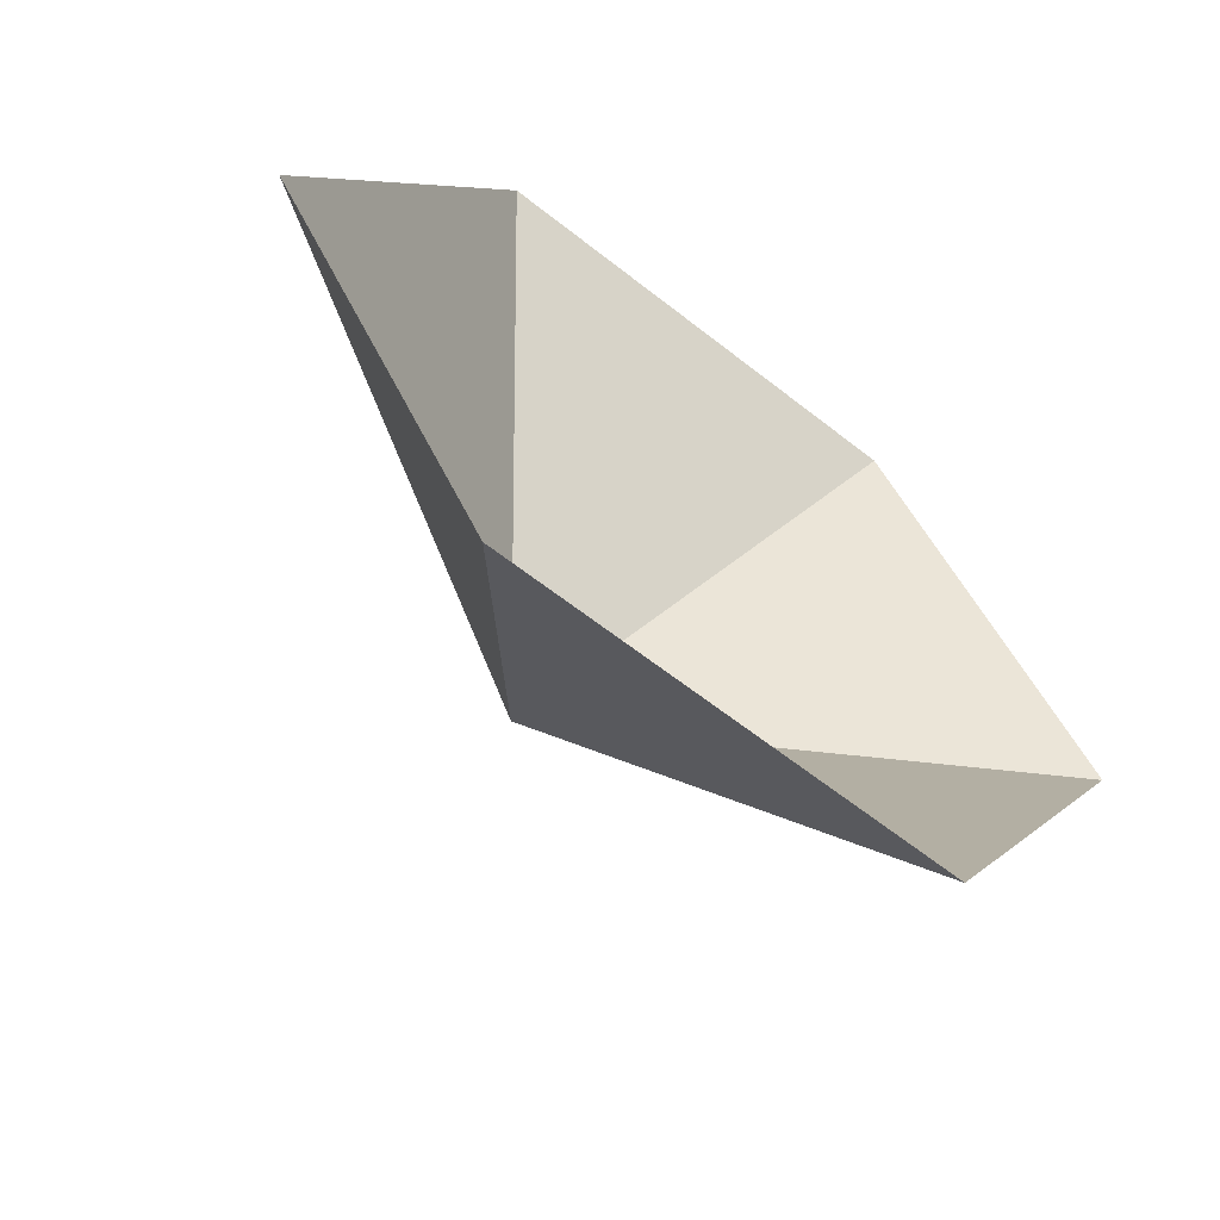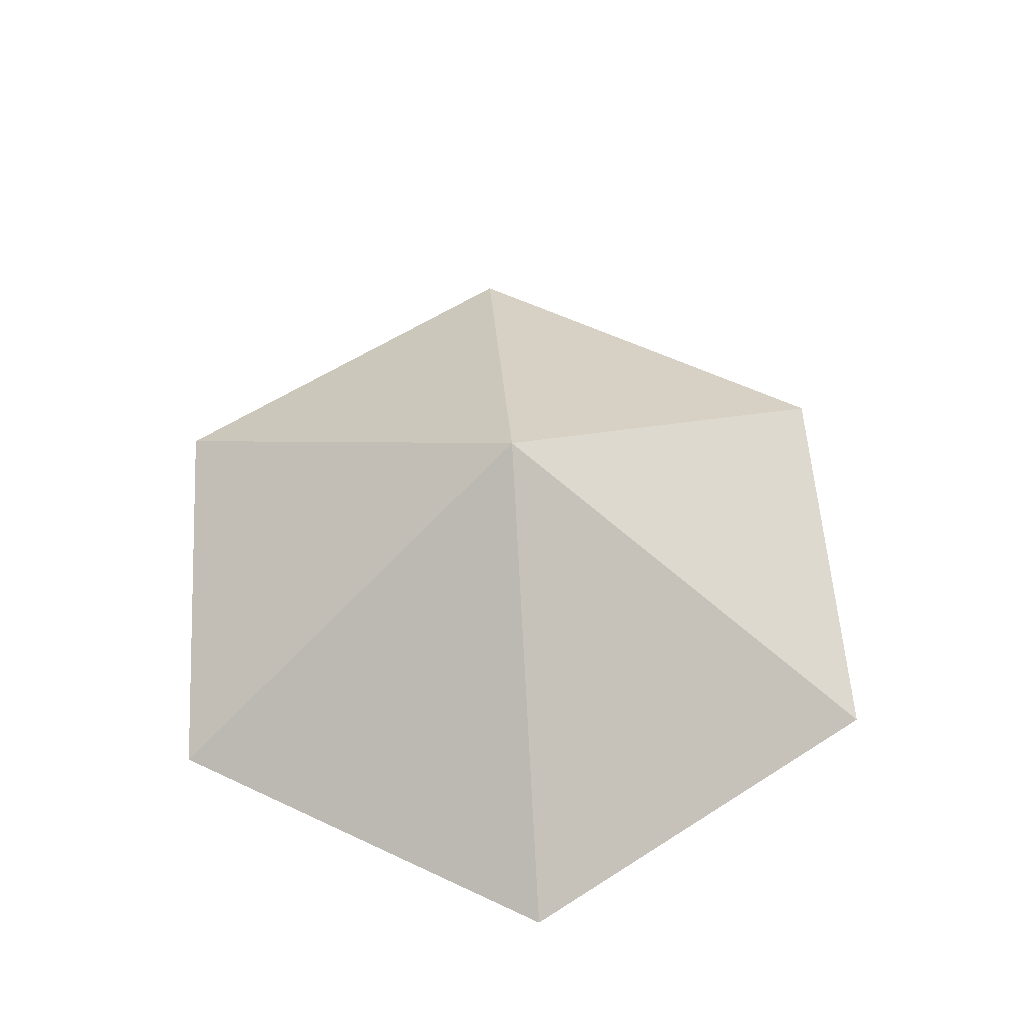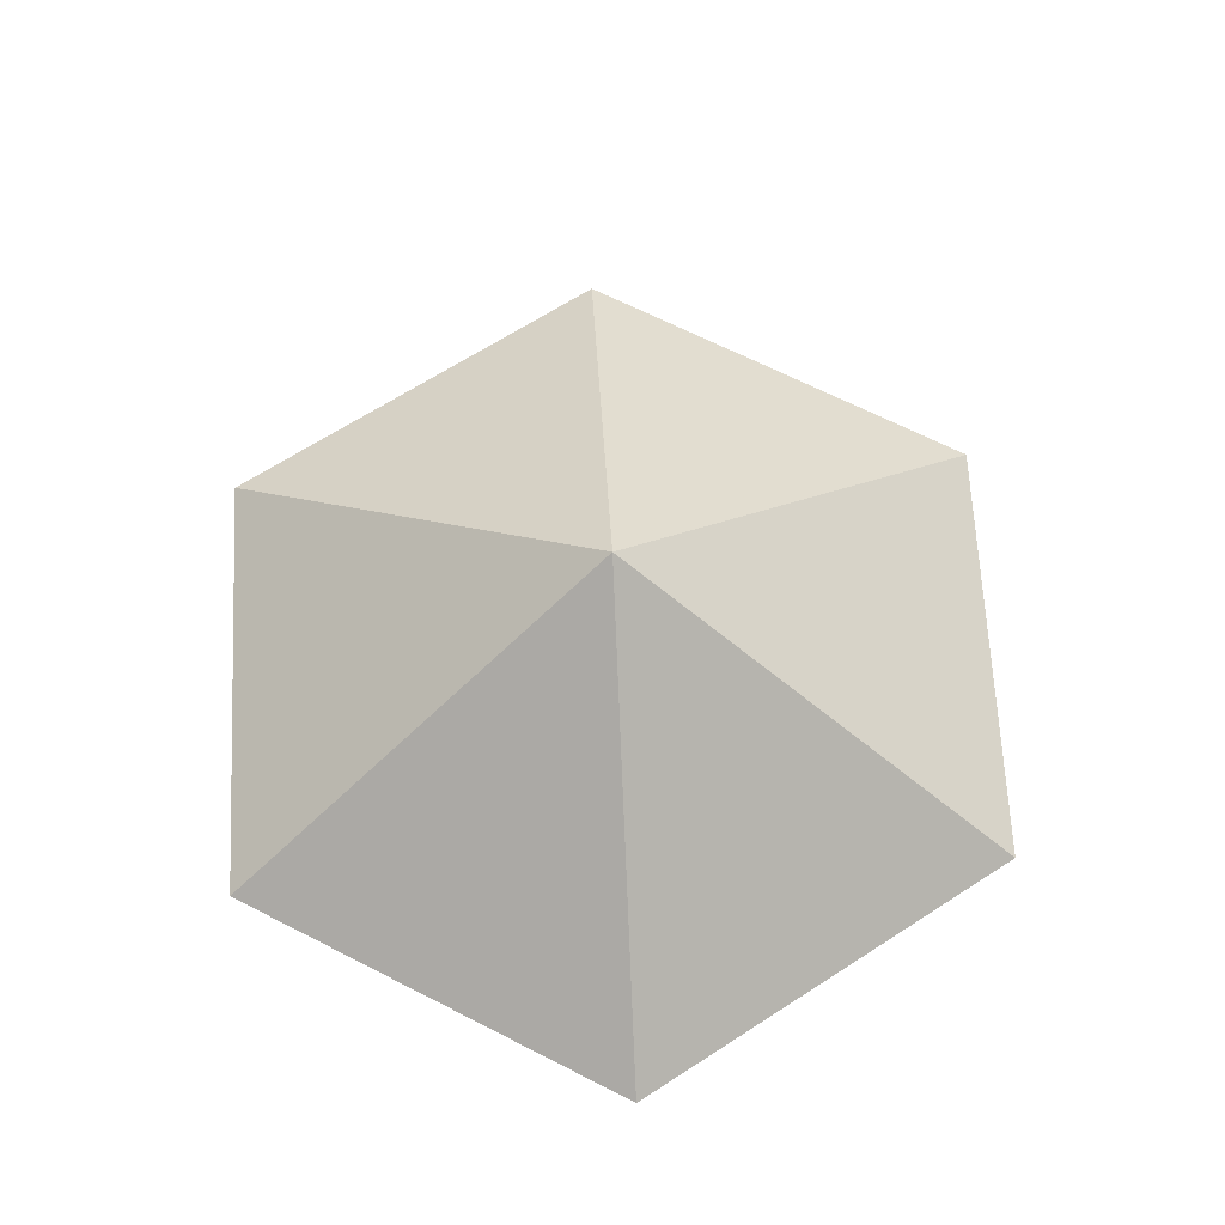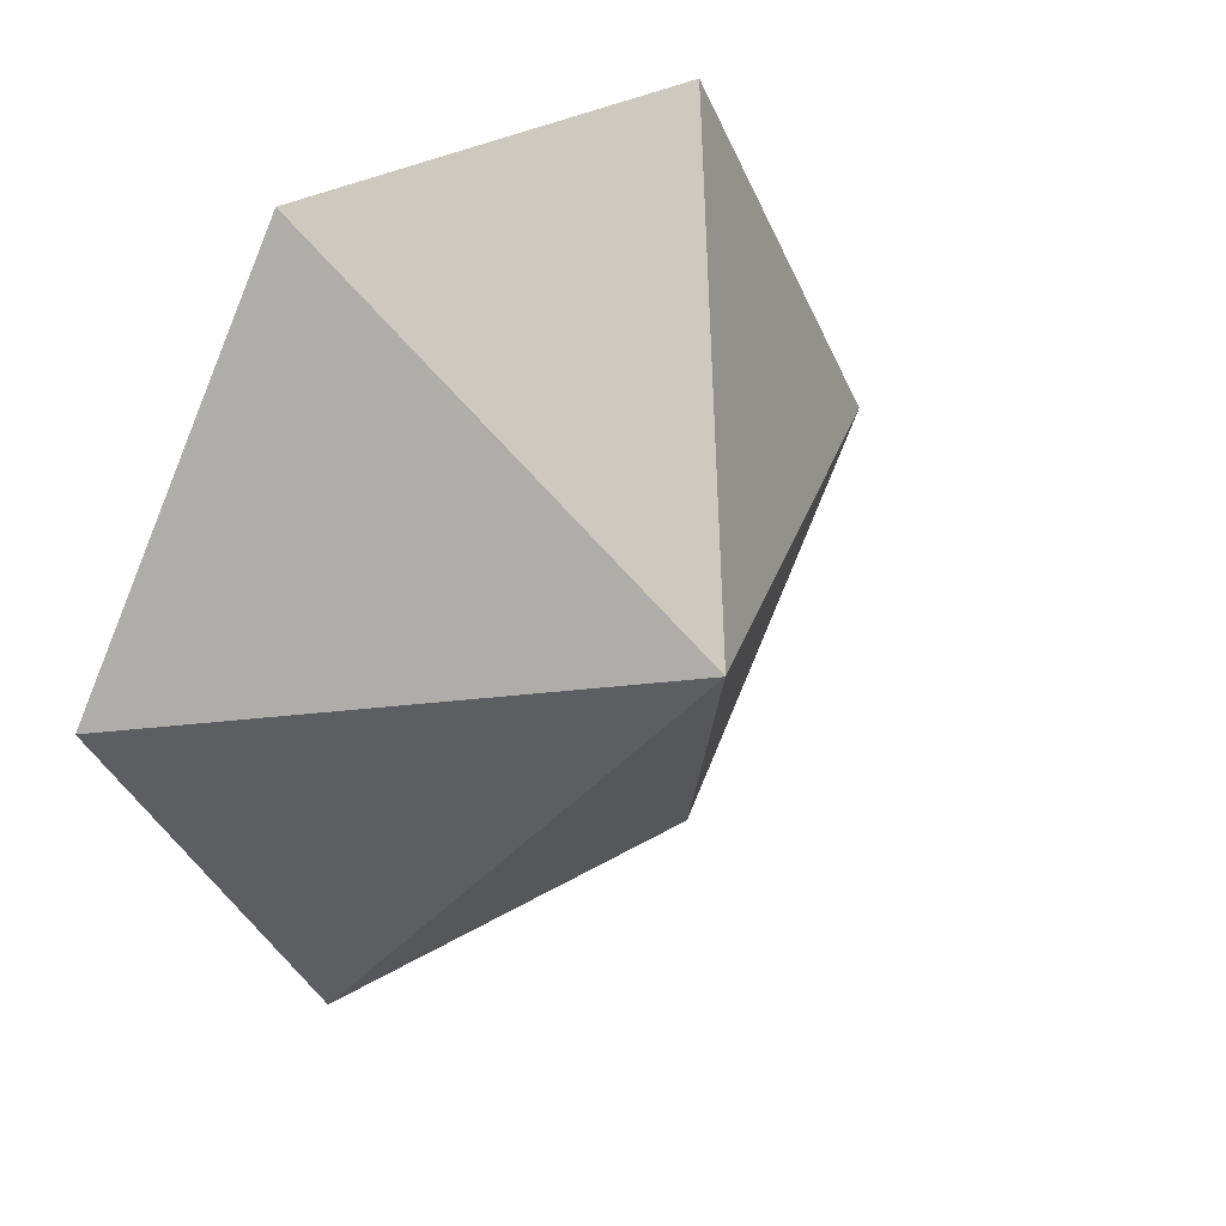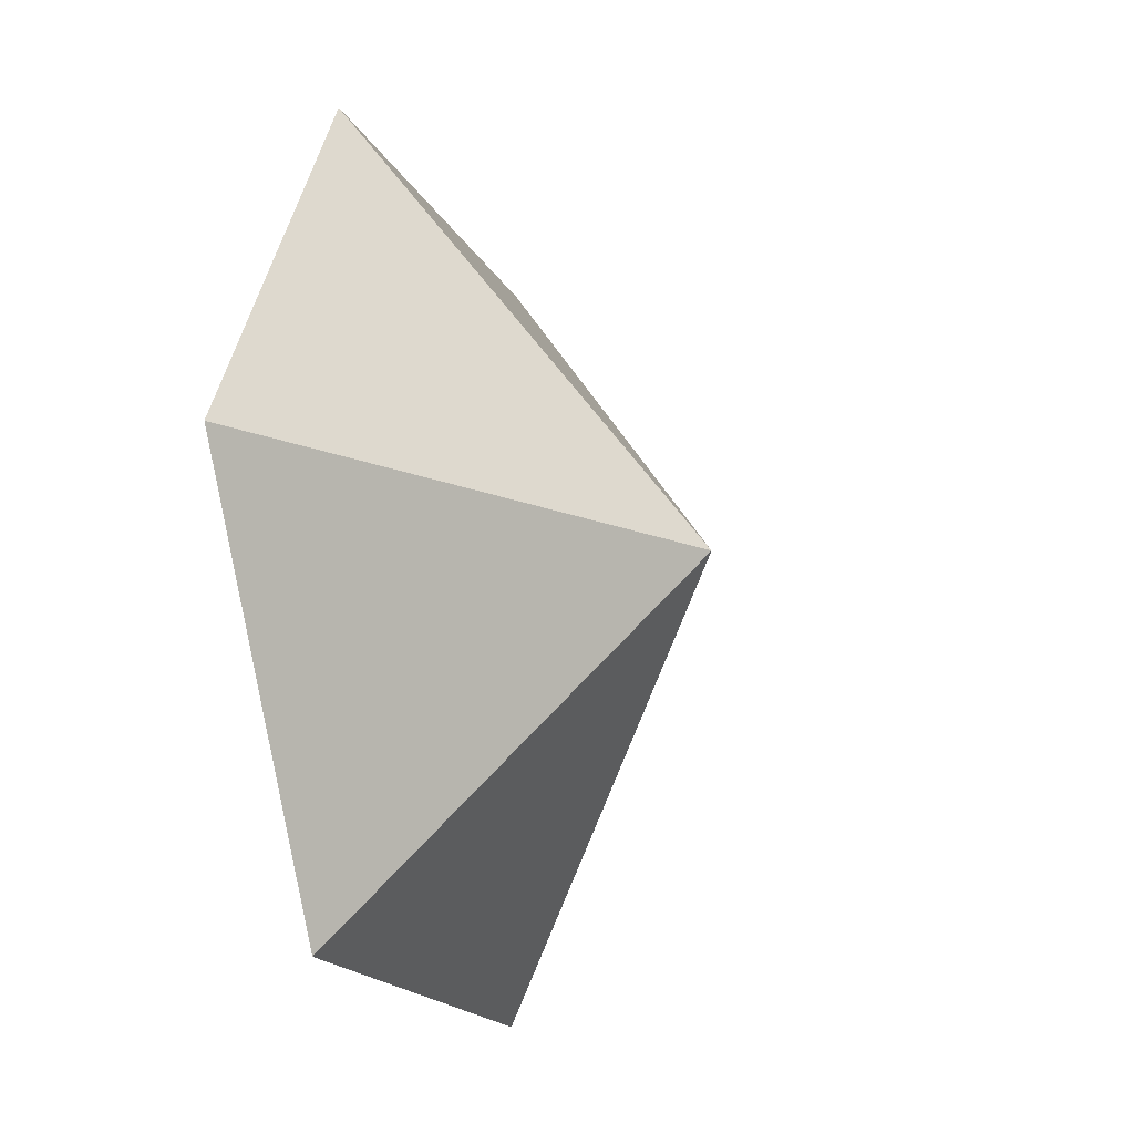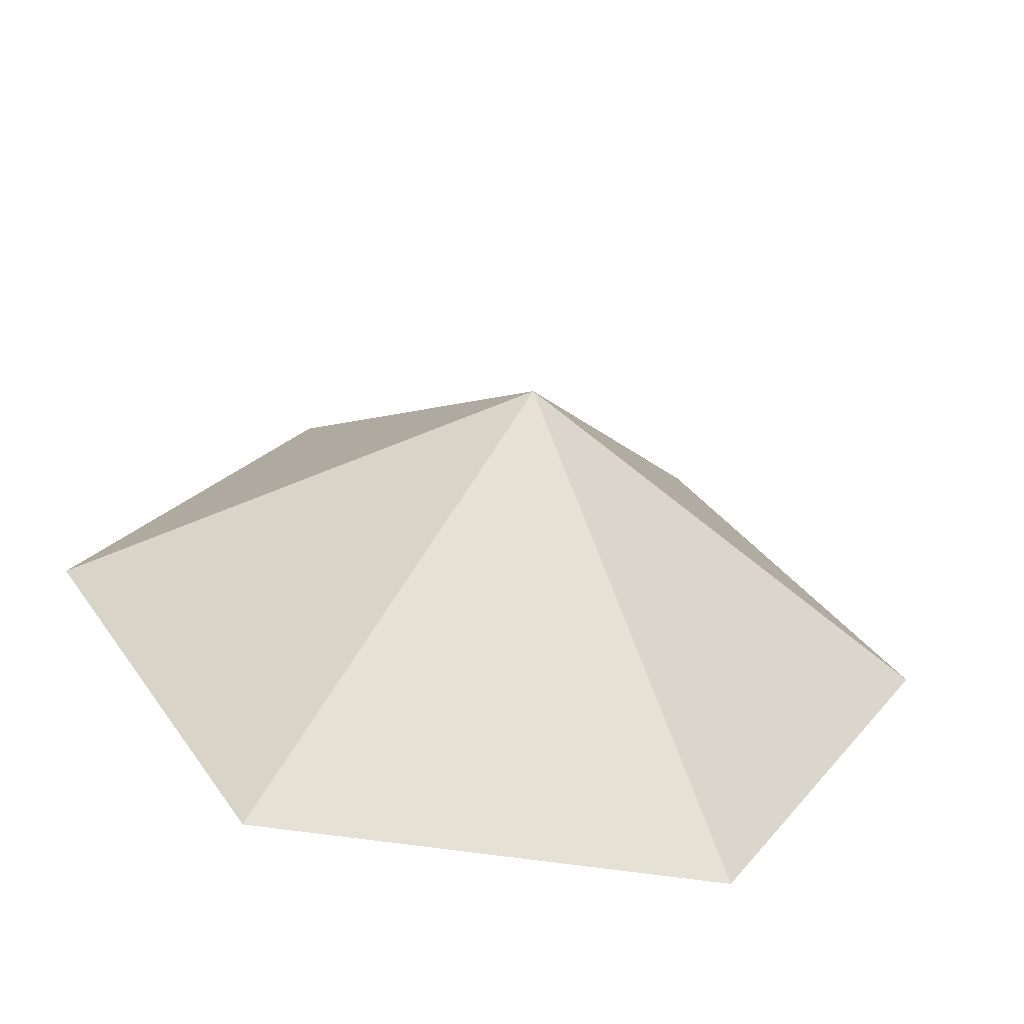
<metadata>
{"format":"obj","ext":"obj","renderer":"f3d","projection":"perspective","resolution":1024,"background":"white","views":[{"elev":-63.2,"azim":141.5,"up":"+Y"},{"elev":57.1,"azim":-33.8,"up":"+Z"},{"elev":66.6,"azim":87.1,"up":"+Z"},{"elev":30.1,"azim":-41.6,"up":"+Y"},{"elev":-18.0,"azim":-69.9,"up":"+Y"},{"elev":-60.6,"azim":-8.7,"up":"+Y"}]}
</metadata>
<code>
v 0 0 0
v 3.63 0 0
v 5.445 3.144 0
v 3.63 6.288 0
v 0 6.288 0
v -1.815 3.144 0
v 1.815 3.144 2.266
f 1 2 7
f 2 3 7
f 3 4 7
f 4 5 7
f 5 6 7
f 6 1 7

</code>
